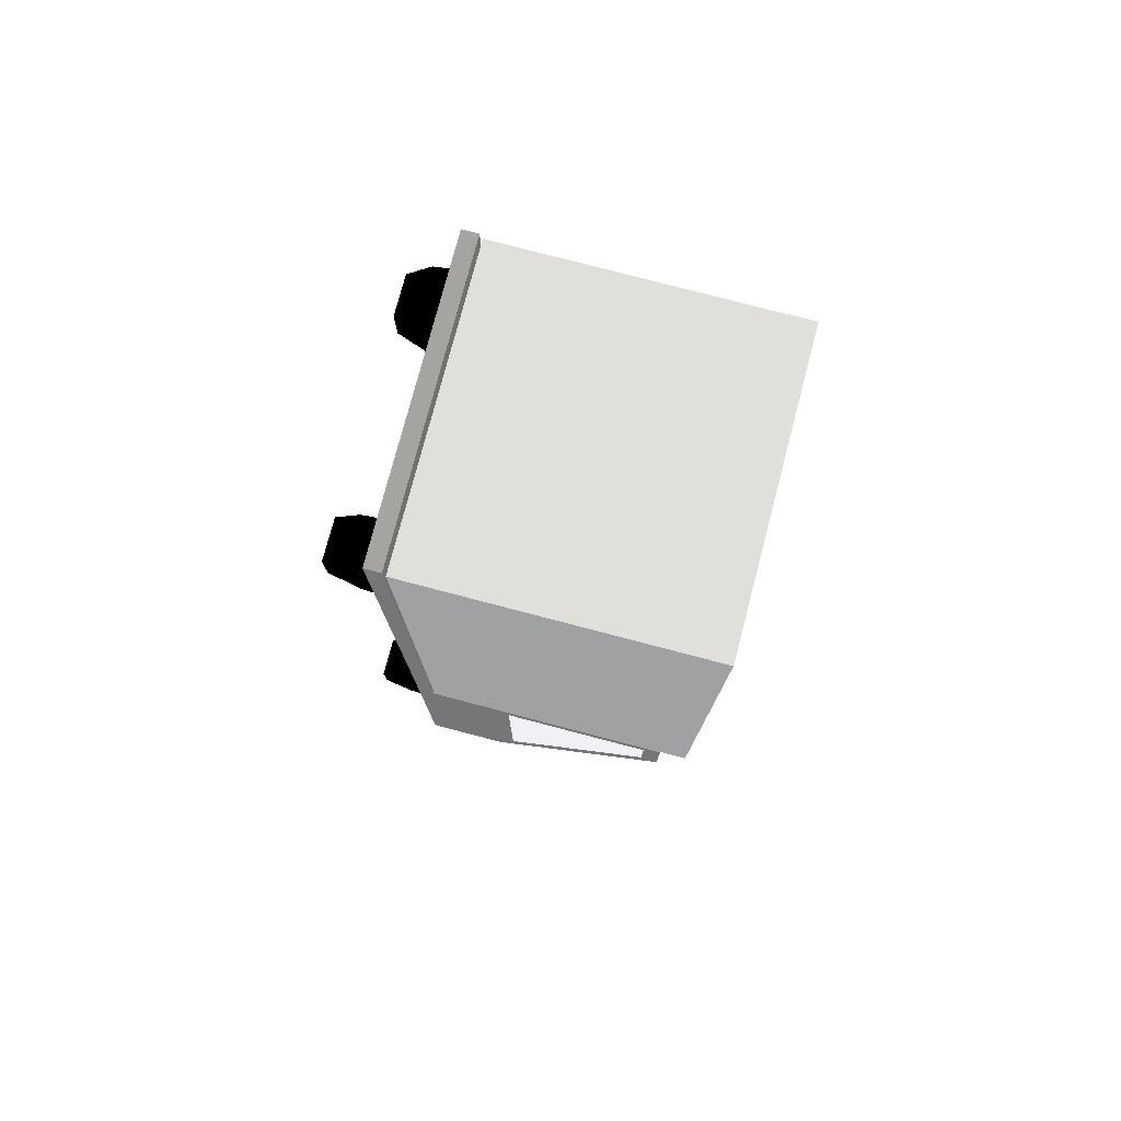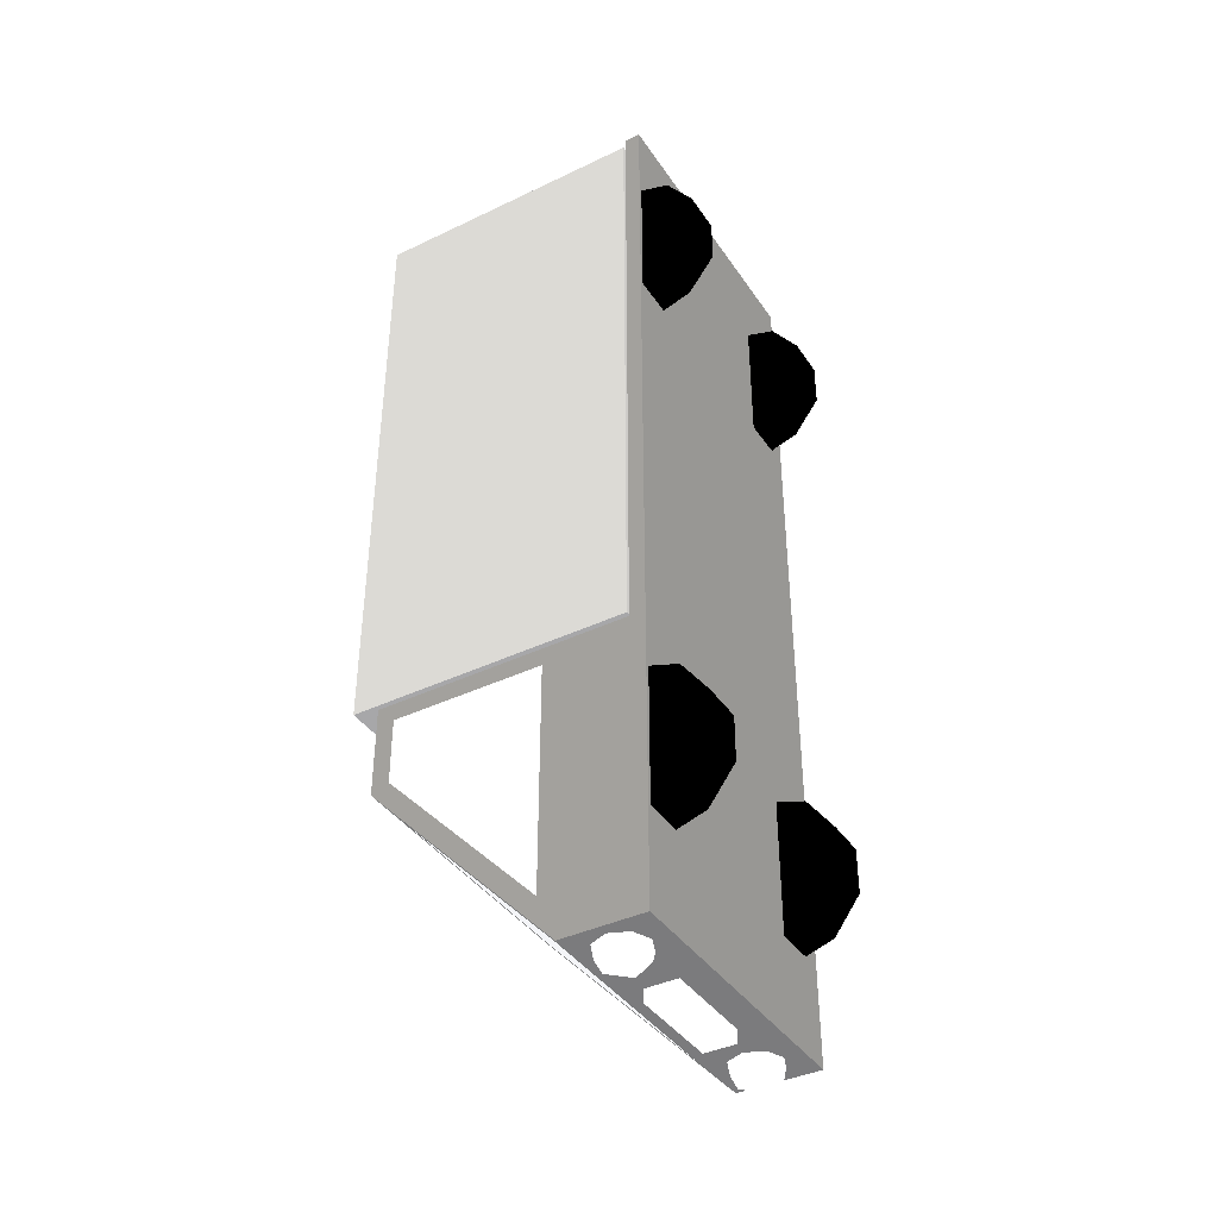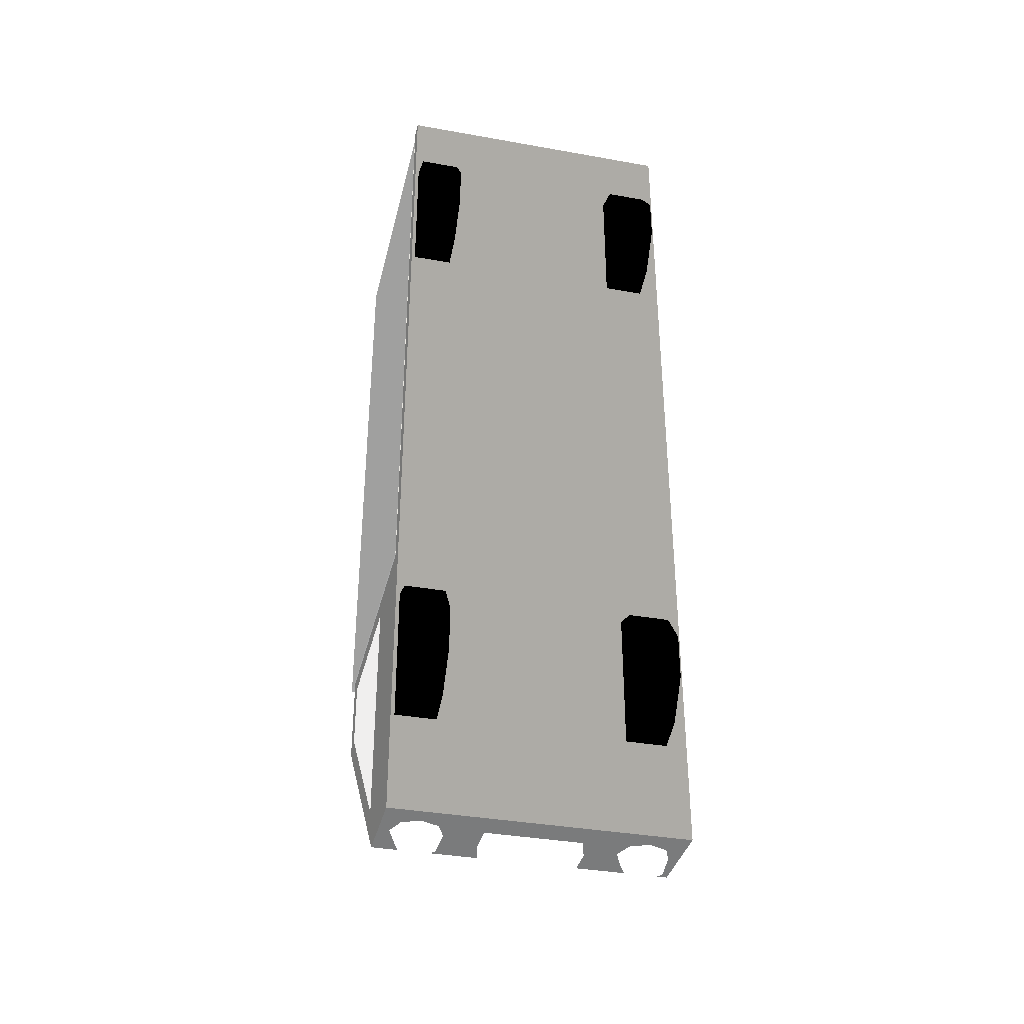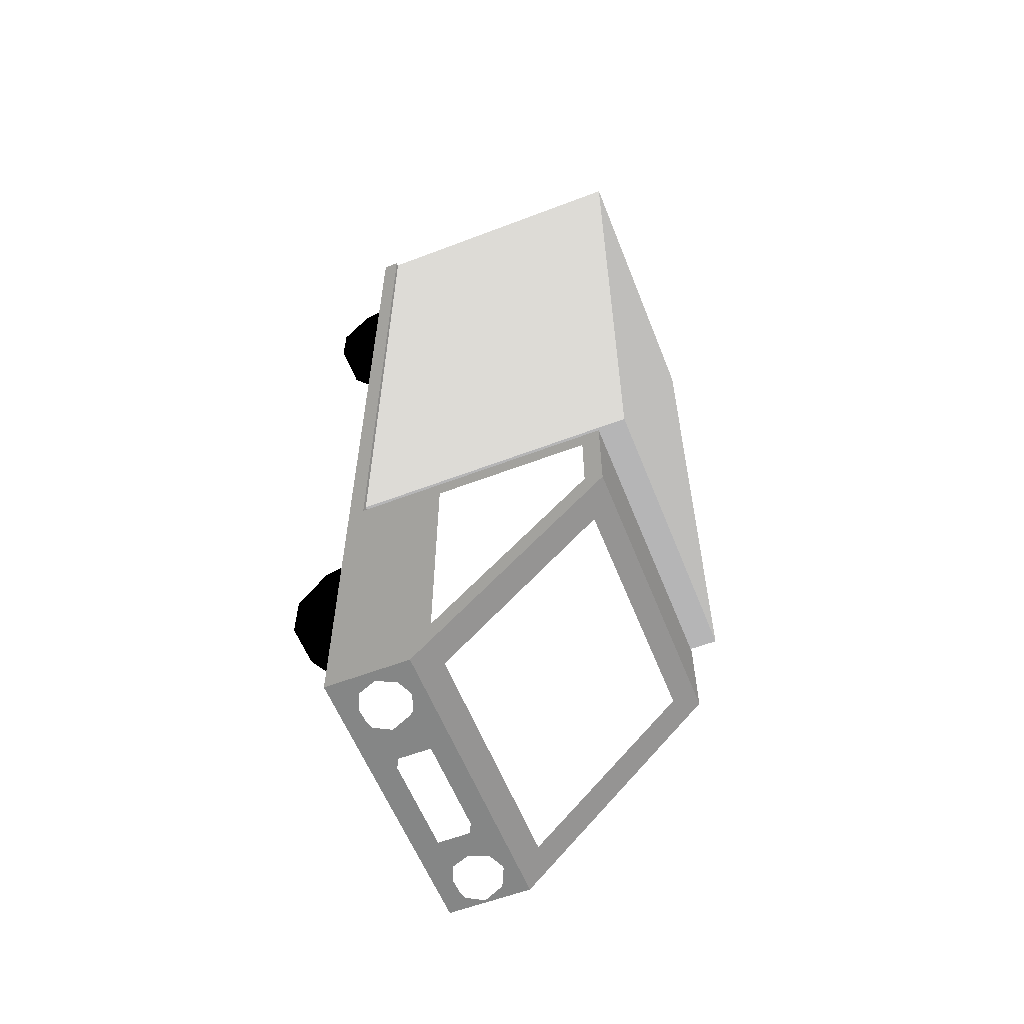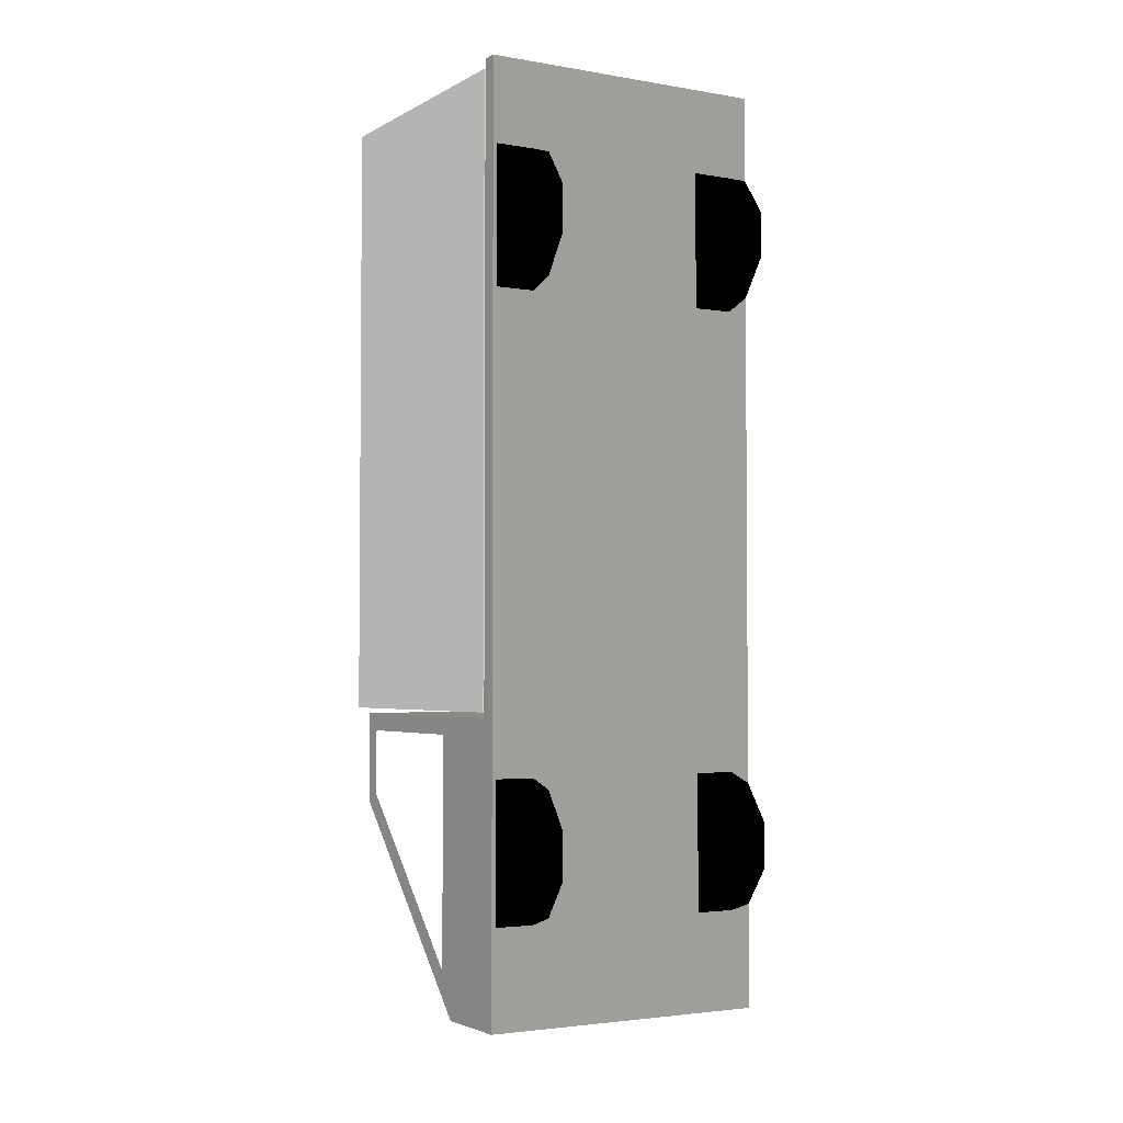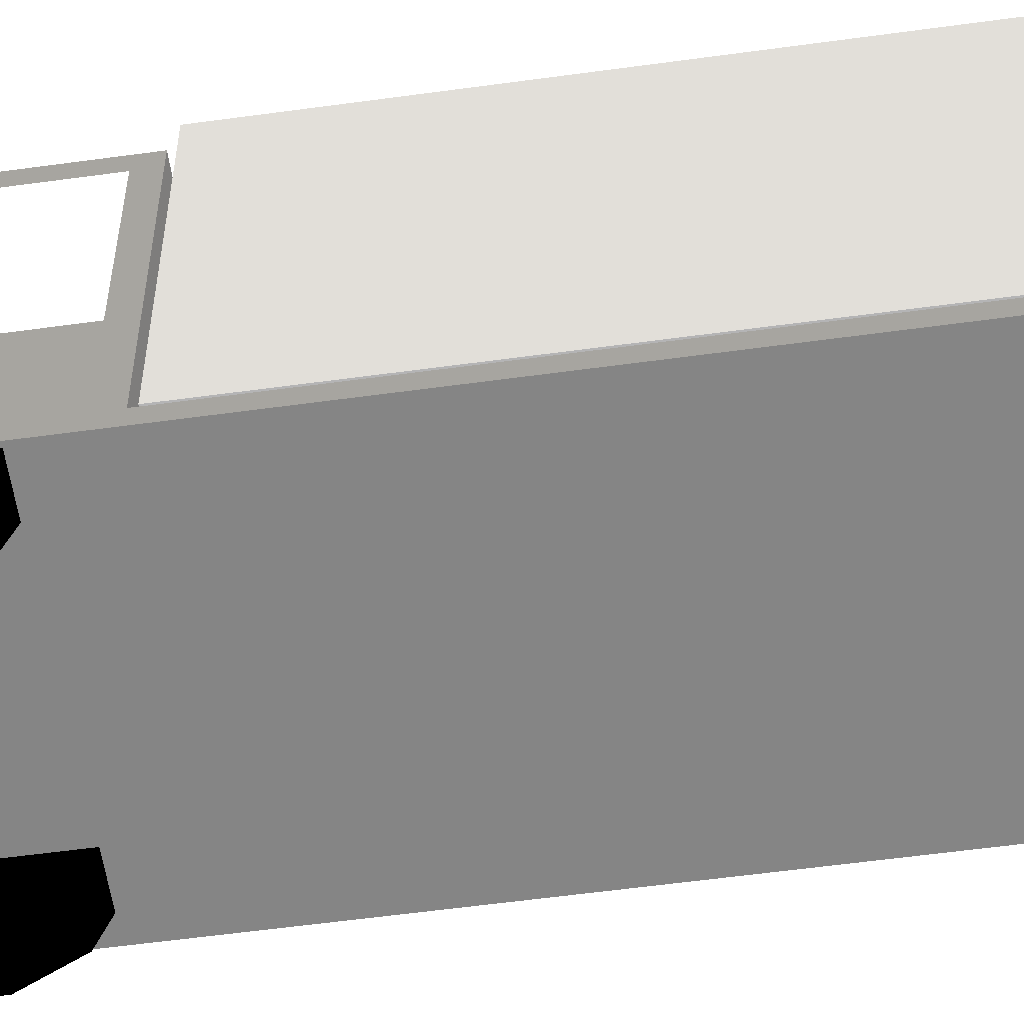
<metadata>
{"format":"obj","ext":"obj","renderer":"f3d","projection":"perspective","resolution":1024,"background":"white","views":[{"elev":77.6,"azim":104.7,"up":"+Z"},{"elev":-39.6,"azim":-59.3,"up":"+Z"},{"elev":-36.6,"azim":-13.1,"up":"+Z"},{"elev":-58.6,"azim":111.5,"up":"+Z"},{"elev":-3.1,"azim":-30.2,"up":"+Z"},{"elev":-57.9,"azim":-81.9,"up":"+Y"}]}
</metadata>
<code>
o Cube.003
v -1 0.3704 -1.363 0.3529 0.3529 0.3529
v -1 1.065 -1.486 0.3529 0.3529 0.3529
v -1 0.3704 -3.363 0.3529 0.3529 0.3529
v -0.7993 1.077 -3.217 0.3529 0.3529 0.3529
v 1 0.3704 -1.363 0.3529 0.3529 0.3529
v 1 1.065 -1.486 0.3529 0.3529 0.3529
v 1 0.3704 -3.363 0.3529 0.3529 0.3529
v 0.7993 1.077 -3.217 0.3529 0.3529 0.3529
v -1 2.114 -1.486 0.3529 0.3529 0.3529
v -0.7993 2.099 -2.135 0.3529 0.3529 0.3529
v 0.7993 2.099 -2.135 0.3529 0.3529 0.3529
v 1 2.114 -1.486 0.3529 0.3529 0.3529
v -1 0.3704 2.947 0.3529 0.3529 0.3529
v -1 0.4786 2.947 0.3529 0.3529 0.3529
v 1 0.4786 2.947 0.3529 0.3529 0.3529
v 1 0.3704 2.947 0.3529 0.3529 0.3529
v -1 1.063 -3.052 0.3529 0.3529 0.3529
v 1 1.063 -3.052 0.3529 0.3529 0.3529
v -1 2.114 -1.94 0.3529 0.3529 0.3529
v 1 2.114 -1.94 0.3529 0.3529 0.3529
v -1 0.4786 -1.363 0.3529 0.3529 0.3529
v -1 0.9396 -3.363 0.3529 0.3529 0.3529
v 1 0.9396 -3.363 0.3529 0.3529 0.3529
v 1 0.4786 -1.363 0.3529 0.3529 0.3529
v -1 2.237 -1.363 0.3529 0.3529 0.3529
v -1 2.237 -1.989 0.3529 0.3529 0.3529
v 1 2.237 -1.989 0.3529 0.3529 0.3529
v 1 2.237 -1.363 0.3529 0.3529 0.3529
v -0.9993 0.4948 2.886 0.4784 0.4784 0.4784
v -0.9993 2.425 2.886 0.4784 0.4784 0.4784
v -0.9993 0.4948 -1.328 0.4784 0.4784 0.4784
v -0.9993 2.425 -1.328 0.4784 0.4784 0.4784
v 1.001 0.4948 2.886 0.4784 0.4784 0.4784
v 1.001 2.425 2.886 0.4784 0.4784 0.4784
v 1.001 0.4948 -1.328 0.4784 0.4784 0.4784
v 1.001 2.425 -1.328 0.4784 0.4784 0.4784
v -1 1.065 -1.486 0.7176 0.7176 0.7176
v -0.7993 1.077 -3.217 0.7176 0.7176 0.7176
v 1 1.065 -1.486 0.7176 0.7176 0.7176
v 0.7993 1.077 -3.217 0.7176 0.7176 0.7176
v -1 2.114 -1.486 0.7176 0.7176 0.7176
v -0.7993 2.099 -2.135 0.7176 0.7176 0.7176
v 0.7993 2.099 -2.135 0.7176 0.7176 0.7176
v 1 2.114 -1.486 0.7176 0.7176 0.7176
v -1 1.063 -3.052 0.7176 0.7176 0.7176
v 1 1.063 -3.052 0.7176 0.7176 0.7176
v -1 2.114 -1.94 0.7176 0.7176 0.7176
v 1 2.114 -1.94 0.7176 0.7176 0.7176
v 0.8448 0.8005 -3.441 1 1 1
v 0.8819 0.6736 -3.479 1 1 1
v 0.8448 0.5468 -3.441 1 1 1
v 0.8819 0.8005 -3.352 1 1 1
v 0.9345 0.6736 -3.352 1 1 1
v 0.8819 0.5468 -3.352 1 1 1
v -0.9323 0.6736 -3.352 1 1 1
v -0.8797 0.8005 -3.352 1 1 1
v -0.7529 0.4942 -3.352 1 1 1
v -0.7529 0.5468 -3.479 1 1 1
v -0.626 0.5468 -3.352 1 1 1
v -0.5734 0.6736 -3.352 1 1 1
v -0.626 0.8005 -3.352 1 1 1
v -0.7529 0.6736 -3.531 1 1 1
v -0.7529 0.8005 -3.479 1 1 1
v -0.6632 0.5468 -3.441 1 1 1
v -0.626 0.6736 -3.479 1 1 1
v -0.6632 0.8005 -3.441 1 1 1
v 0.7551 0.4942 -3.352 1 1 1
v -0.7529 0.8531 -3.352 1 1 1
v 0.6282 0.8005 -3.352 1 1 1
v 0.5756 0.6736 -3.352 1 1 1
v 0.6282 0.5468 -3.352 1 1 1
v -0.8426 0.5468 -3.441 1 1 1
v -0.8797 0.6736 -3.479 1 1 1
v 0.6653 0.8005 -3.441 1 1 1
v 0.6282 0.6736 -3.479 1 1 1
v 0.6653 0.5468 -3.441 1 1 1
v -0.8426 0.8005 -3.441 1 1 1
v 0.7551 0.8531 -3.352 1 1 1
v 0.7551 0.8005 -3.479 1 1 1
v 0.7551 0.6736 -3.531 1 1 1
v 0.7551 0.5468 -3.479 1 1 1
v -0.8797 0.5468 -3.352 1 1 1
v -0.3303 0.57 -3.36 1 1 1
v -0.3303 0.7918 -3.36 1 1 1
v -0.3303 0.57 -3.454 1 1 1
v -0.3303 0.7918 -3.454 1 1 1
v 0.3245 0.57 -3.36 1 1 1
v 0.3245 0.7918 -3.36 1 1 1
v 0.3245 0.57 -3.454 1 1 1
v 0.3245 0.7918 -3.454 1 1 1
v 0.8594 0.4693 -2.723 0 0 0
v 0.5826 0.4693 -2.723 0 0 0
v 0.8594 0.4693 -1.721 0 0 0
v 0.5826 0.4693 -1.721 0 0 0
v 0.8594 0.1746 -1.816 0 0 0
v 0.5826 0.1746 -1.816 0 0 0
v 0.8594 -0.007583 -2.067 0 0 0
v 0.5826 -0.007583 -2.067 0 0 0
v 0.8594 -0.007583 -2.377 0 0 0
v 0.5826 -0.007583 -2.377 0 0 0
v 0.8594 0.1746 -2.628 0 0 0
v 0.5826 0.1746 -2.628 0 0 0
v -0.6978 0.4655 -2.723 0 0 0
v -0.9746 0.4655 -2.723 0 0 0
v -0.6978 0.4655 -1.721 0 0 0
v -0.9746 0.4655 -1.721 0 0 0
v -0.6978 0.1708 -1.816 0 0 0
v -0.9746 0.1708 -1.816 0 0 0
v -0.6978 -0.01138 -2.067 0 0 0
v -0.9746 -0.01138 -2.067 0 0 0
v -0.6978 -0.01138 -2.377 0 0 0
v -0.9746 -0.01138 -2.377 0 0 0
v -0.6978 0.1708 -2.628 0 0 0
v -0.9746 0.1708 -2.628 0 0 0
v 0.8594 0.4693 1.394 0 0 0
v 0.5826 0.4693 1.394 0 0 0
v 0.8594 0.4693 2.397 0 0 0
v 0.5826 0.4693 2.397 0 0 0
v 0.8594 0.1746 2.302 0 0 0
v 0.5826 0.1746 2.302 0 0 0
v 0.8594 -0.007583 2.051 0 0 0
v 0.5826 -0.007583 2.051 0 0 0
v 0.8594 -0.007583 1.741 0 0 0
v 0.5826 -0.007583 1.741 0 0 0
v 0.8594 0.1746 1.49 0 0 0
v 0.5826 0.1746 1.49 0 0 0
v -0.6978 0.4655 1.394 0 0 0
v -0.9746 0.4655 1.394 0 0 0
v -0.6978 0.4655 2.397 0 0 0
v -0.9746 0.4655 2.397 0 0 0
v -0.6978 0.1708 2.302 0 0 0
v -0.9746 0.1708 2.302 0 0 0
v -0.6978 -0.01138 2.051 0 0 0
v -0.9746 -0.01138 2.051 0 0 0
v -0.6978 -0.01138 1.741 0 0 0
v -0.9746 -0.01138 1.741 0 0 0
v -0.6978 0.1708 1.49 0 0 0
v -0.9746 0.1708 1.49 0 0 0
f 1 21 22 3
f 3 22 23 7
f 7 23 24 5
f 24 21 14 15
f 3 7 5 1
f 27 26 25 28
f 21 24 28 25
f 16 15 14 13
f 5 24 15 16
f 21 1 13 14
f 1 5 16 13
f 4 8 23 22
f 11 10 26 27
f 8 11 27 23
f 10 4 22 26
f 2 17 22 21
f 18 6 24 23
f 19 9 25 26
f 12 20 27 28
f 20 18 23 27
f 6 12 28 24
f 9 2 21 25
f 17 19 26 22
f 29 30 32 31
f 31 32 36 35
f 35 36 34 33
f 33 34 30 29
f 31 35 33 29
f 36 32 30 34
f 39 46 48 44
f 45 37 41 47
f 40 38 42 43
f 67 81 51
f 80 79 49 50
f 81 80 50 51
f 79 78 49
f 50 49 52 53
f 51 50 53 54
f 49 78 52
f 67 51 54
f 73 77 63 62
f 57 72 58
f 77 68 63
f 72 73 62 58
f 82 55 73 72
f 55 56 77 73
f 57 82 72
f 56 68 77
f 57 64 59
f 66 68 61
f 64 65 60 59
f 65 66 61 60
f 63 68 66
f 58 62 65 64
f 62 63 66 65
f 57 58 64
f 69 78 74
f 67 71 76
f 70 69 74 75
f 71 70 75 76
f 76 75 80 81
f 74 78 79
f 67 76 81
f 75 74 79 80
f 83 84 86 85
f 85 86 90 89
f 89 90 88 87
f 85 89 87 83
f 90 86 84 88
f 93 94 96 95
f 95 96 98 97
f 97 98 100 99
f 92 102 100 98 96 94
f 99 100 102 101
f 101 102 92 91
f 91 93 95 97 99 101
f 105 106 108 107
f 107 108 110 109
f 109 110 112 111
f 104 114 112 110 108 106
f 111 112 114 113
f 113 114 104 103
f 103 105 107 109 111 113
f 117 118 120 119
f 119 120 122 121
f 121 122 124 123
f 116 126 124 122 120 118
f 123 124 126 125
f 125 126 116 115
f 115 117 119 121 123 125
f 129 130 132 131
f 131 132 134 133
f 133 134 136 135
f 128 138 136 134 132 130
f 135 136 138 137
f 137 138 128 127
f 127 129 131 133 135 137

</code>
